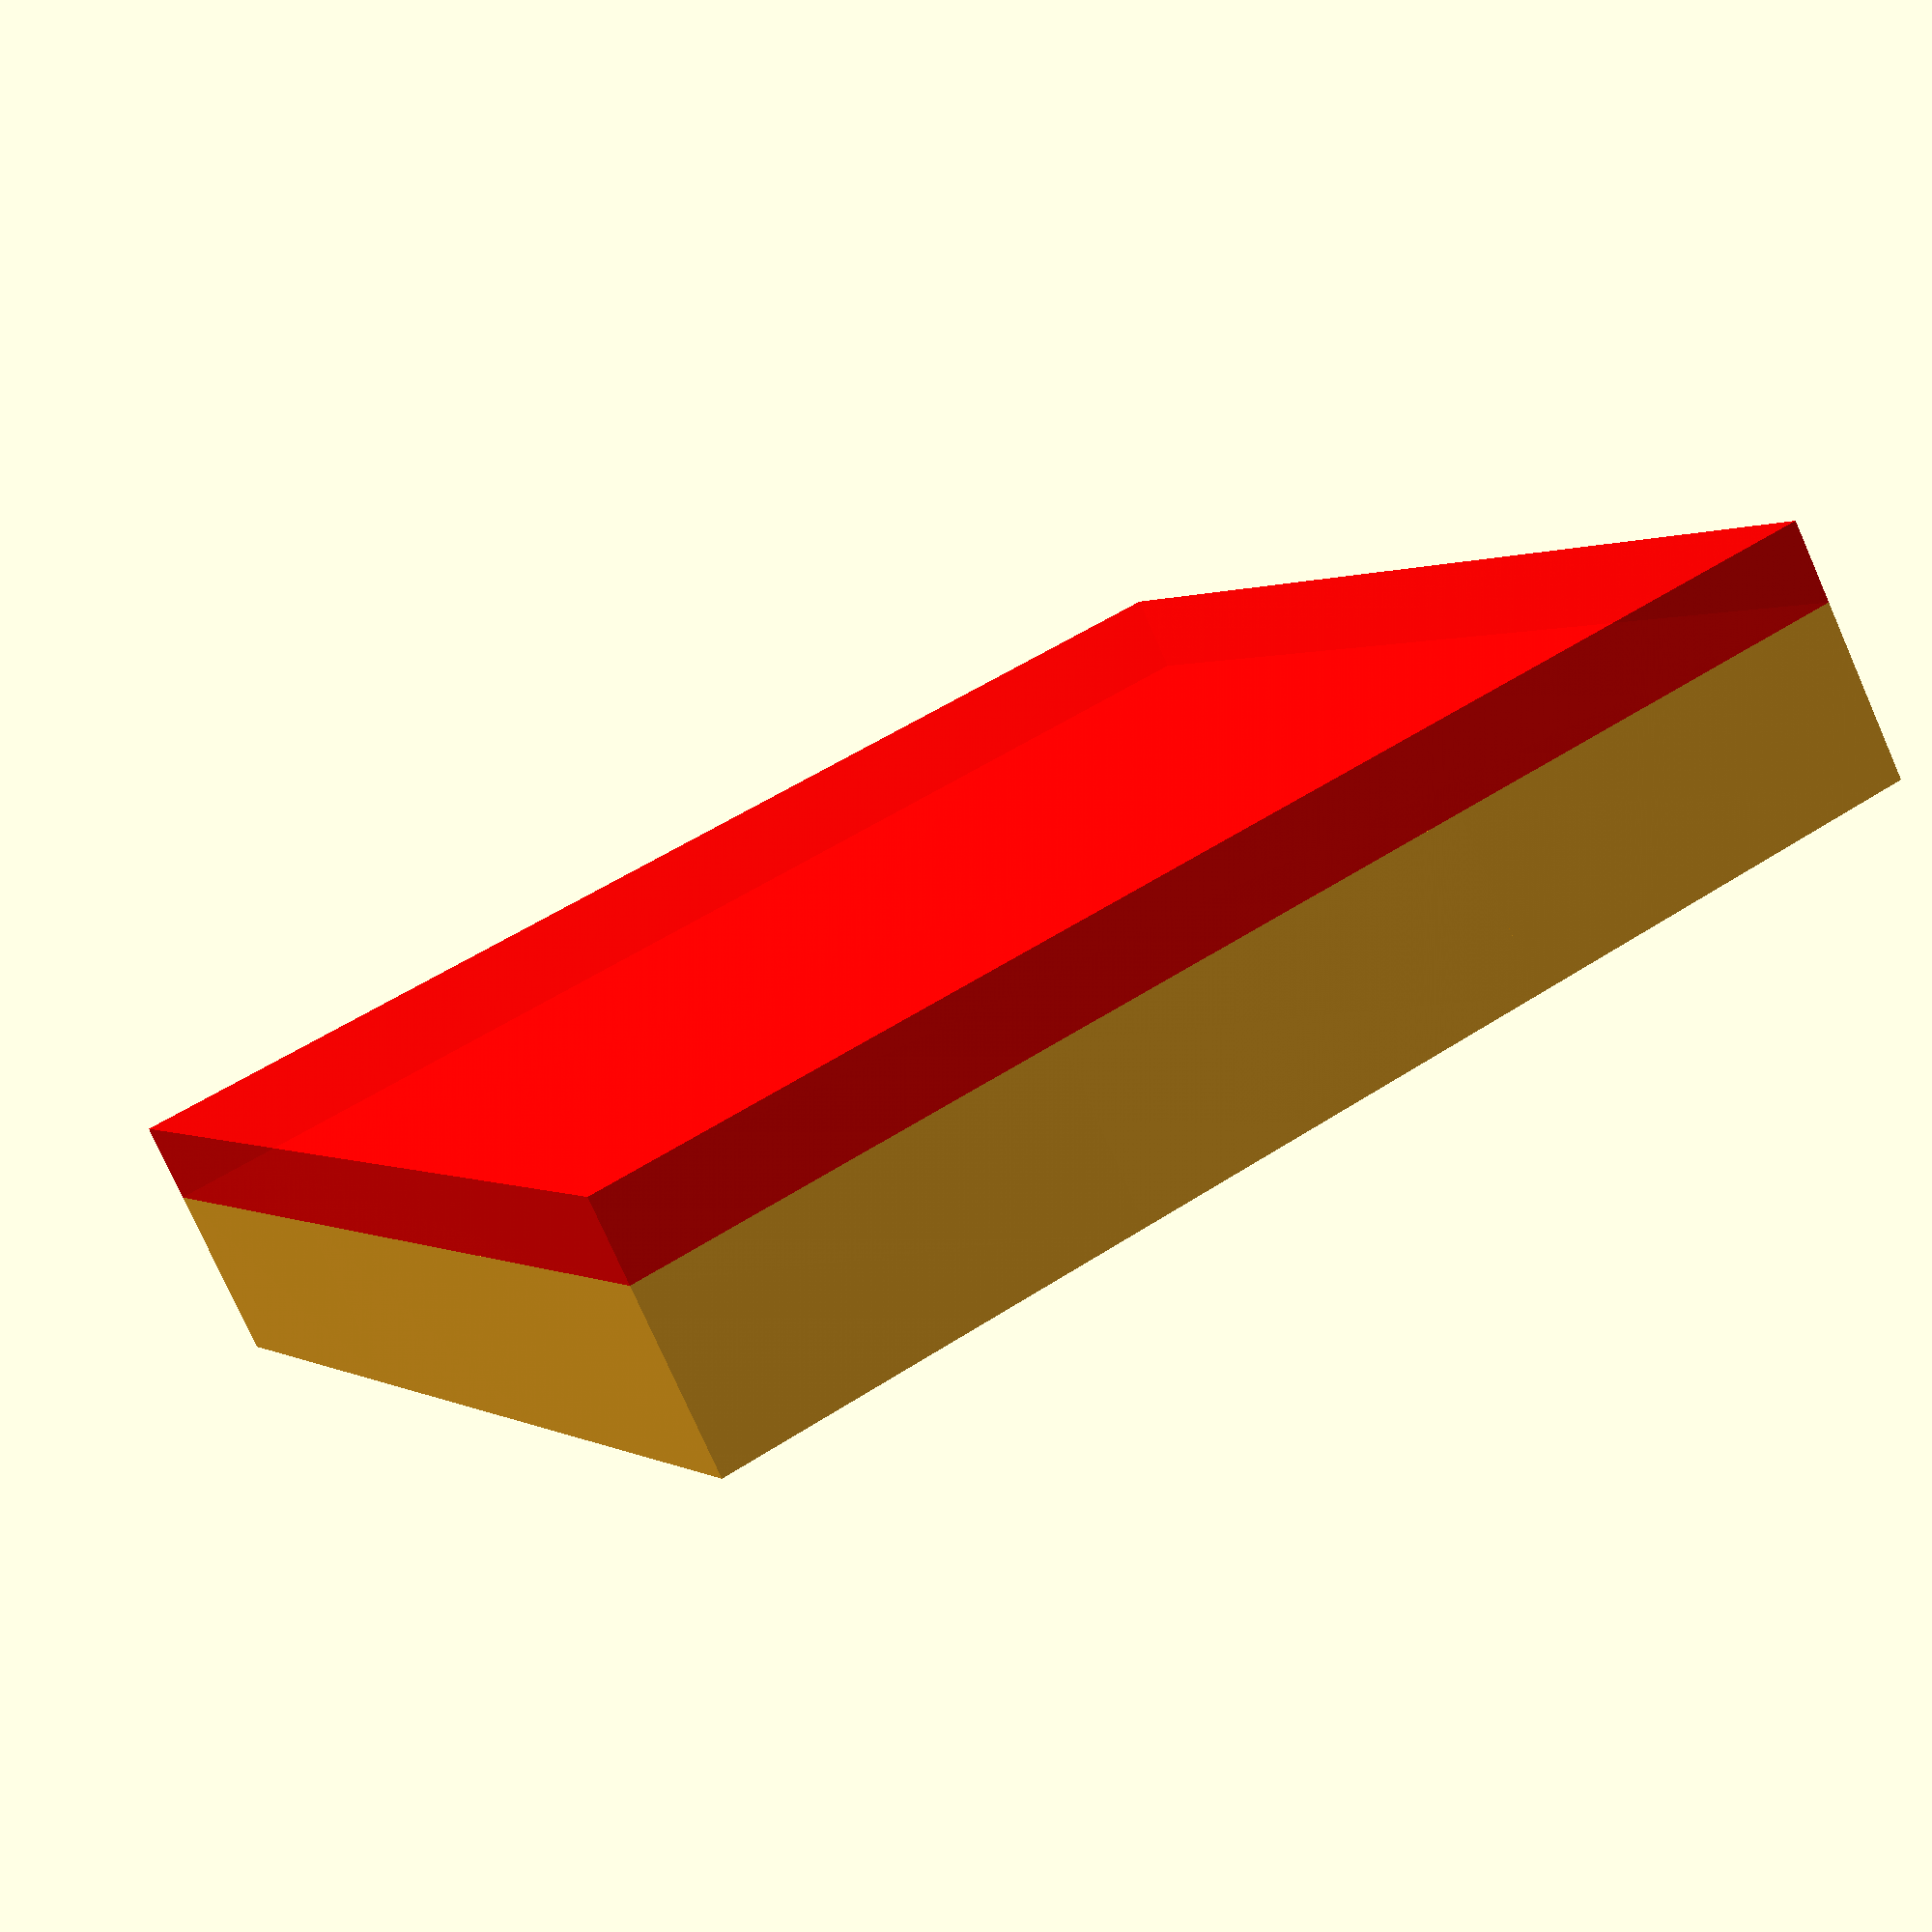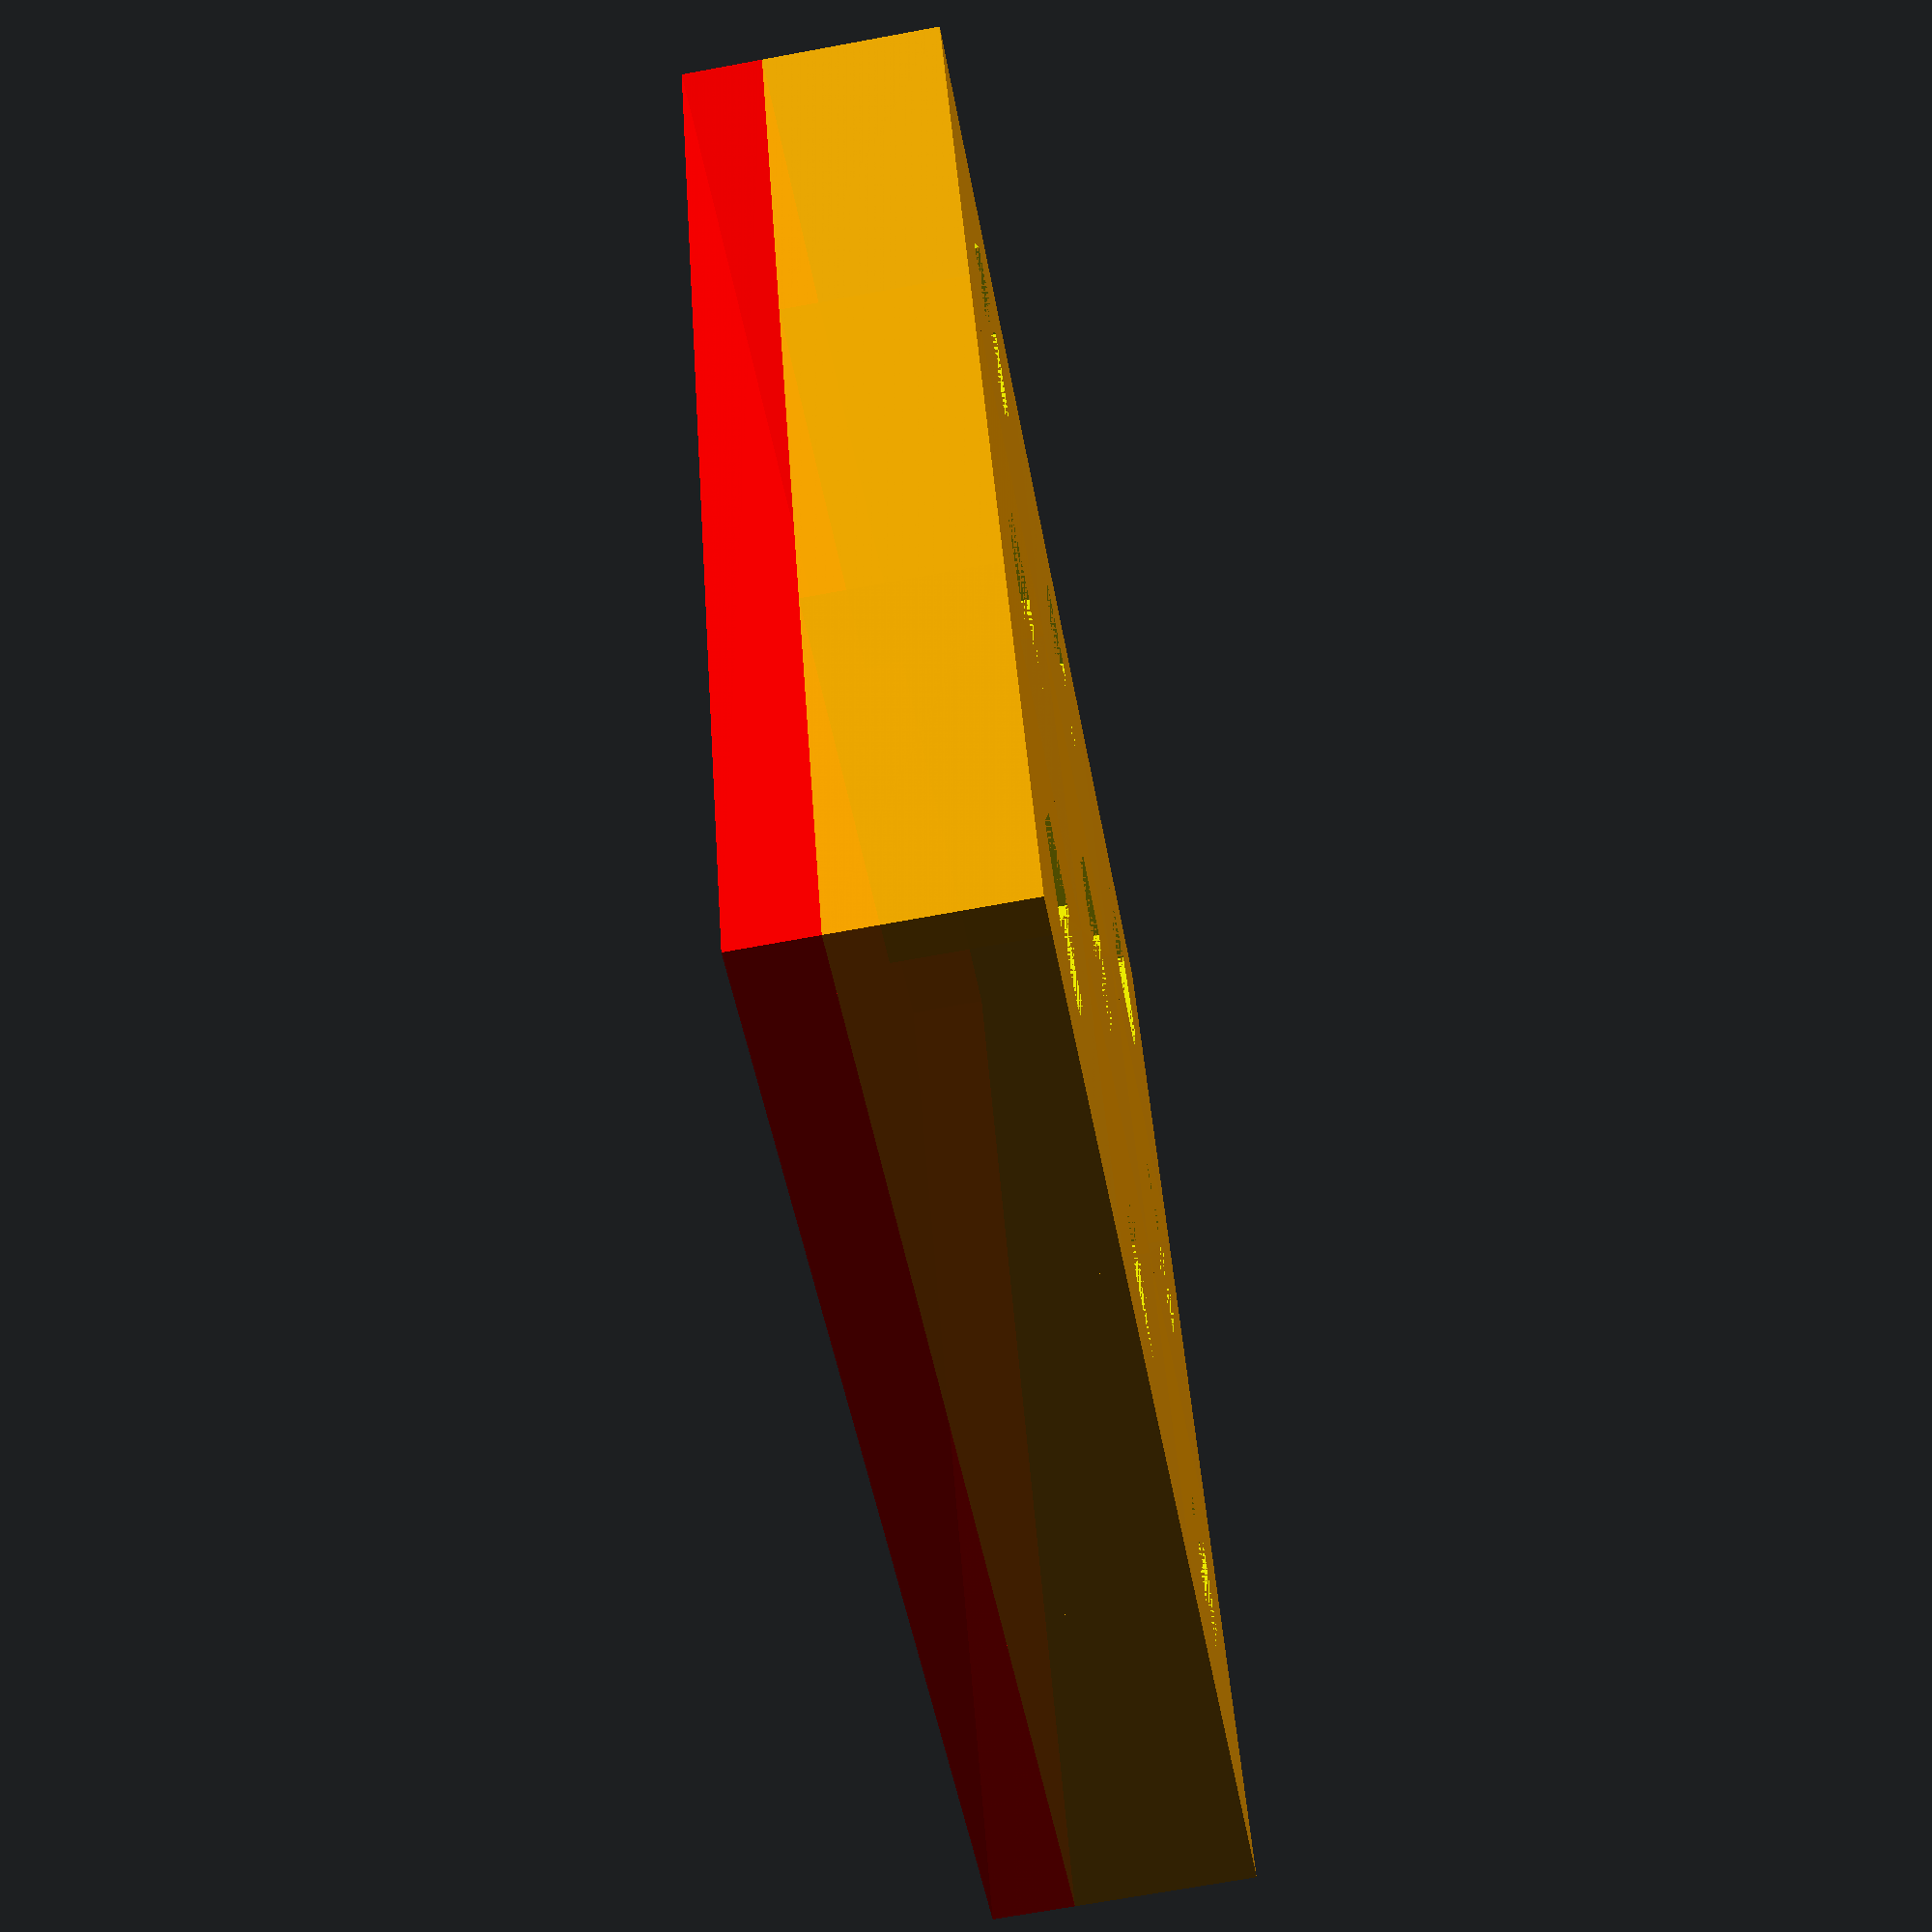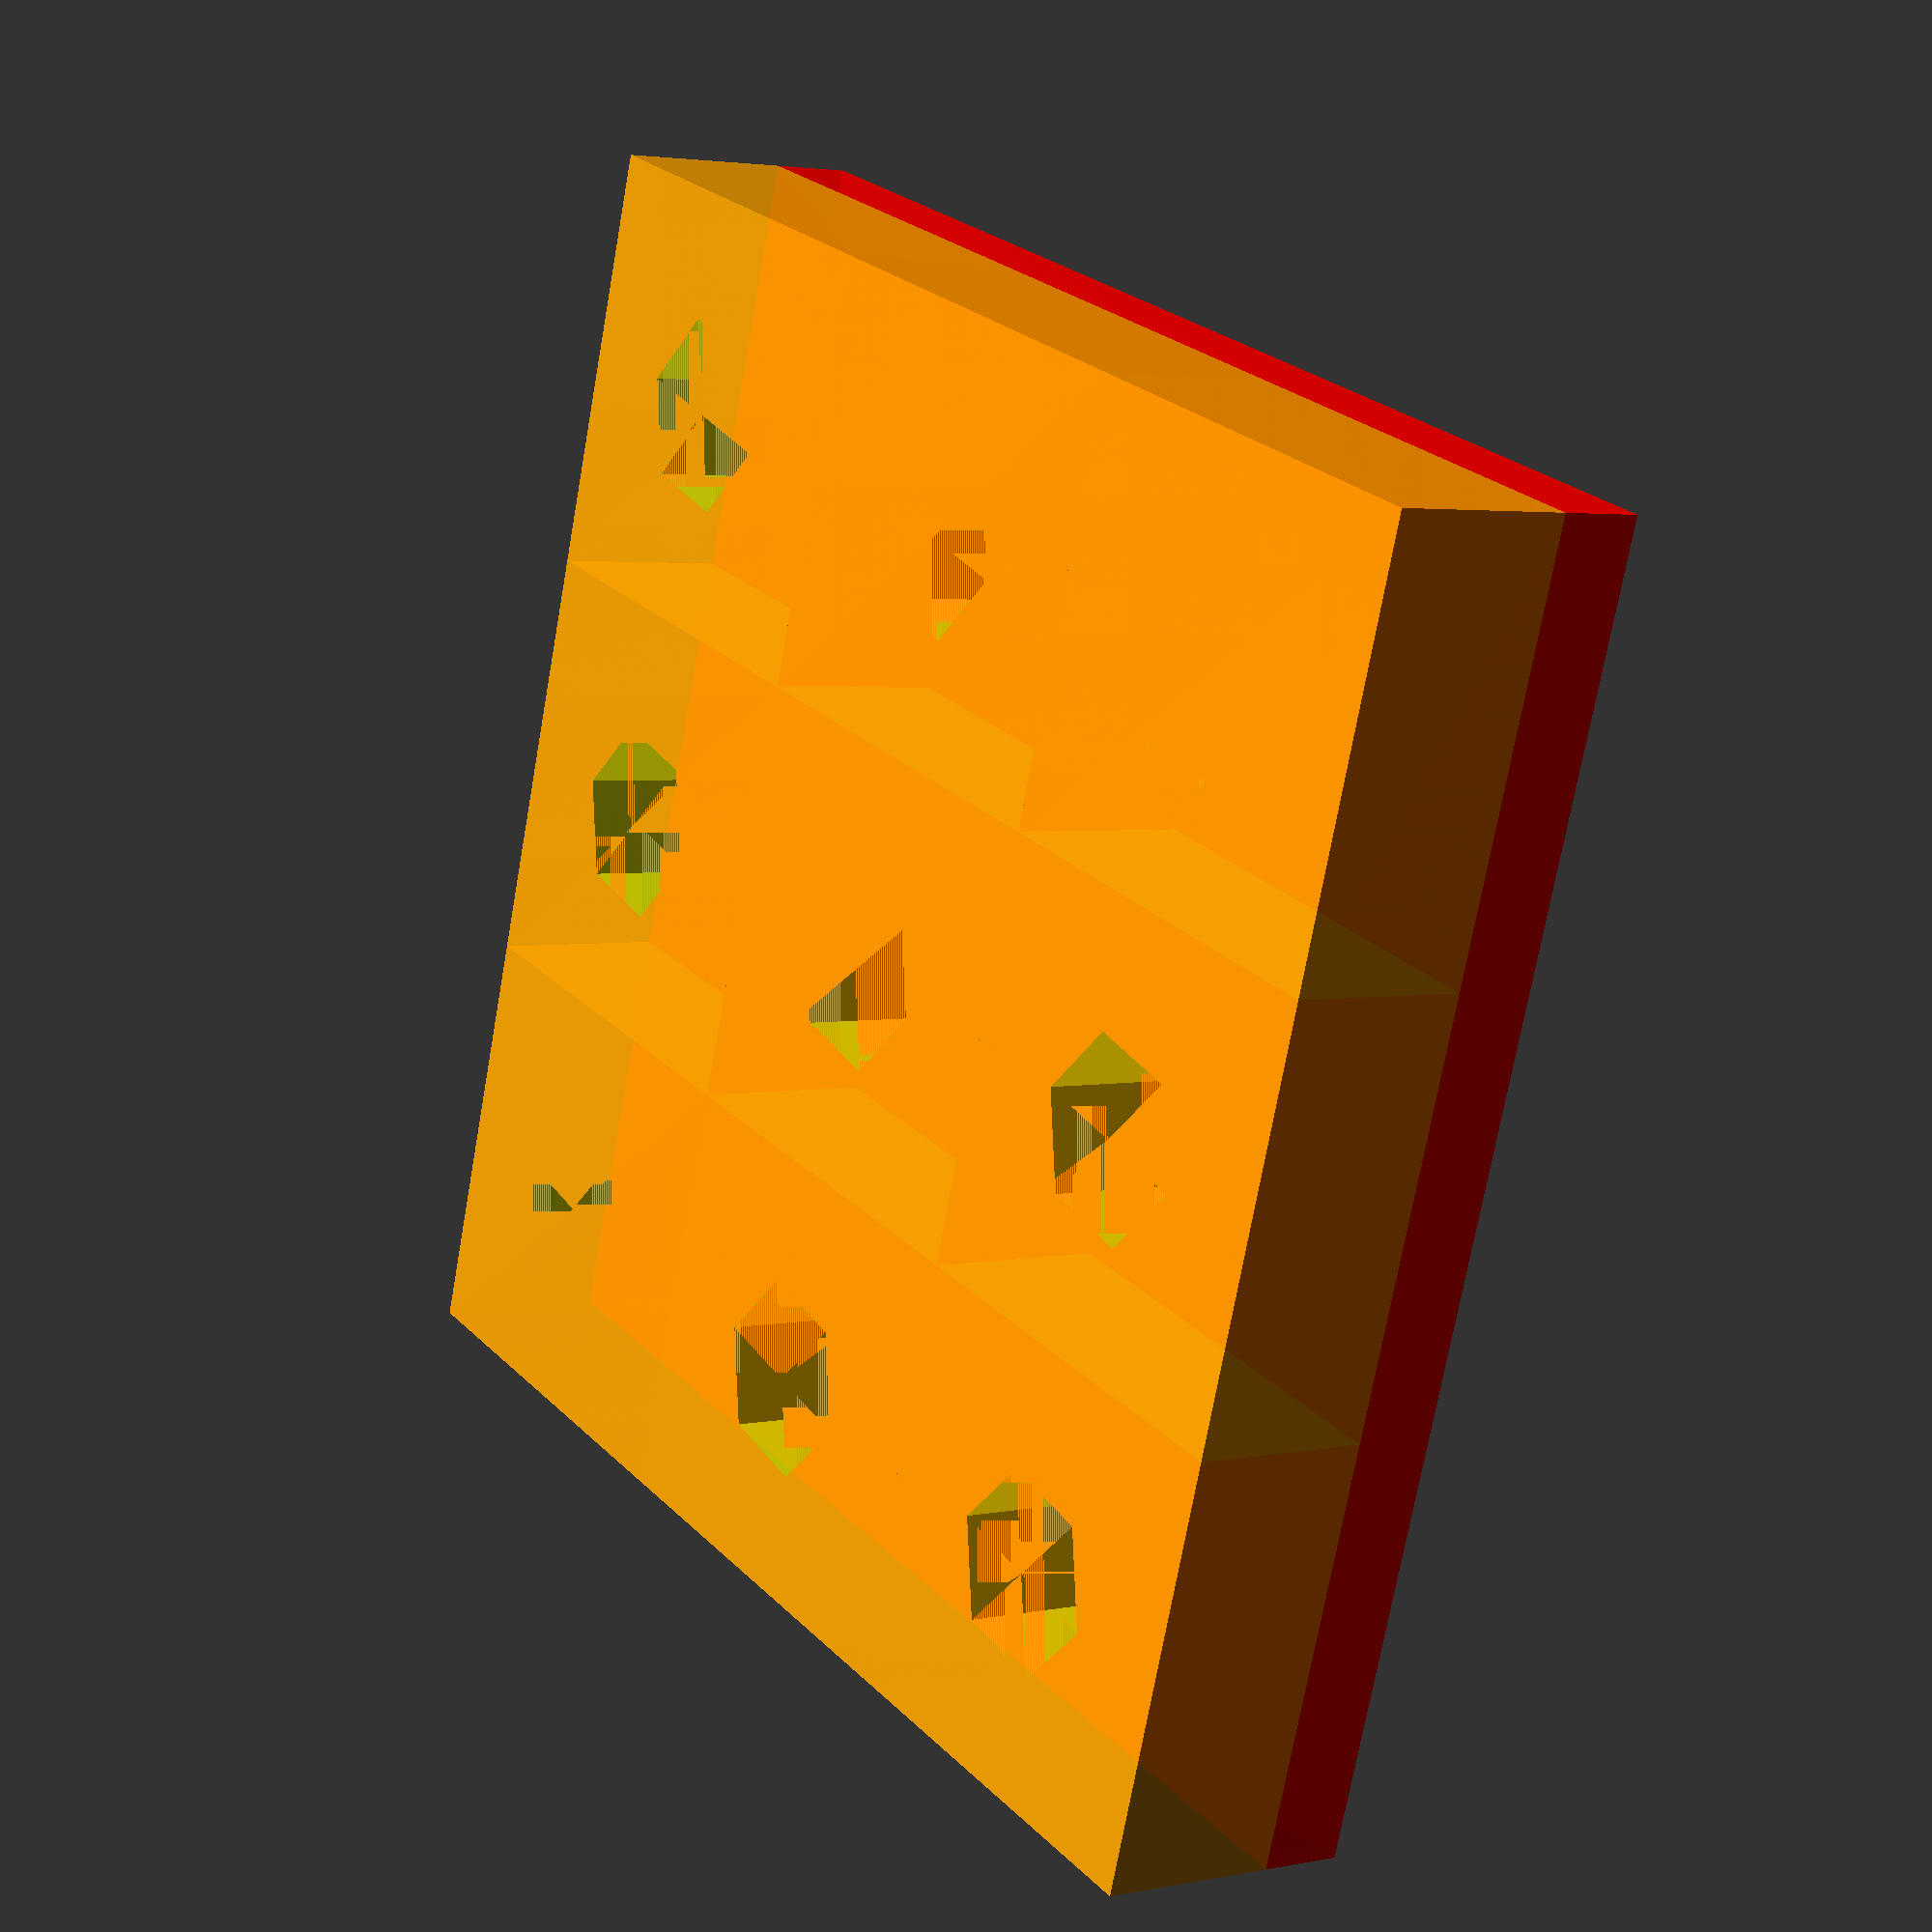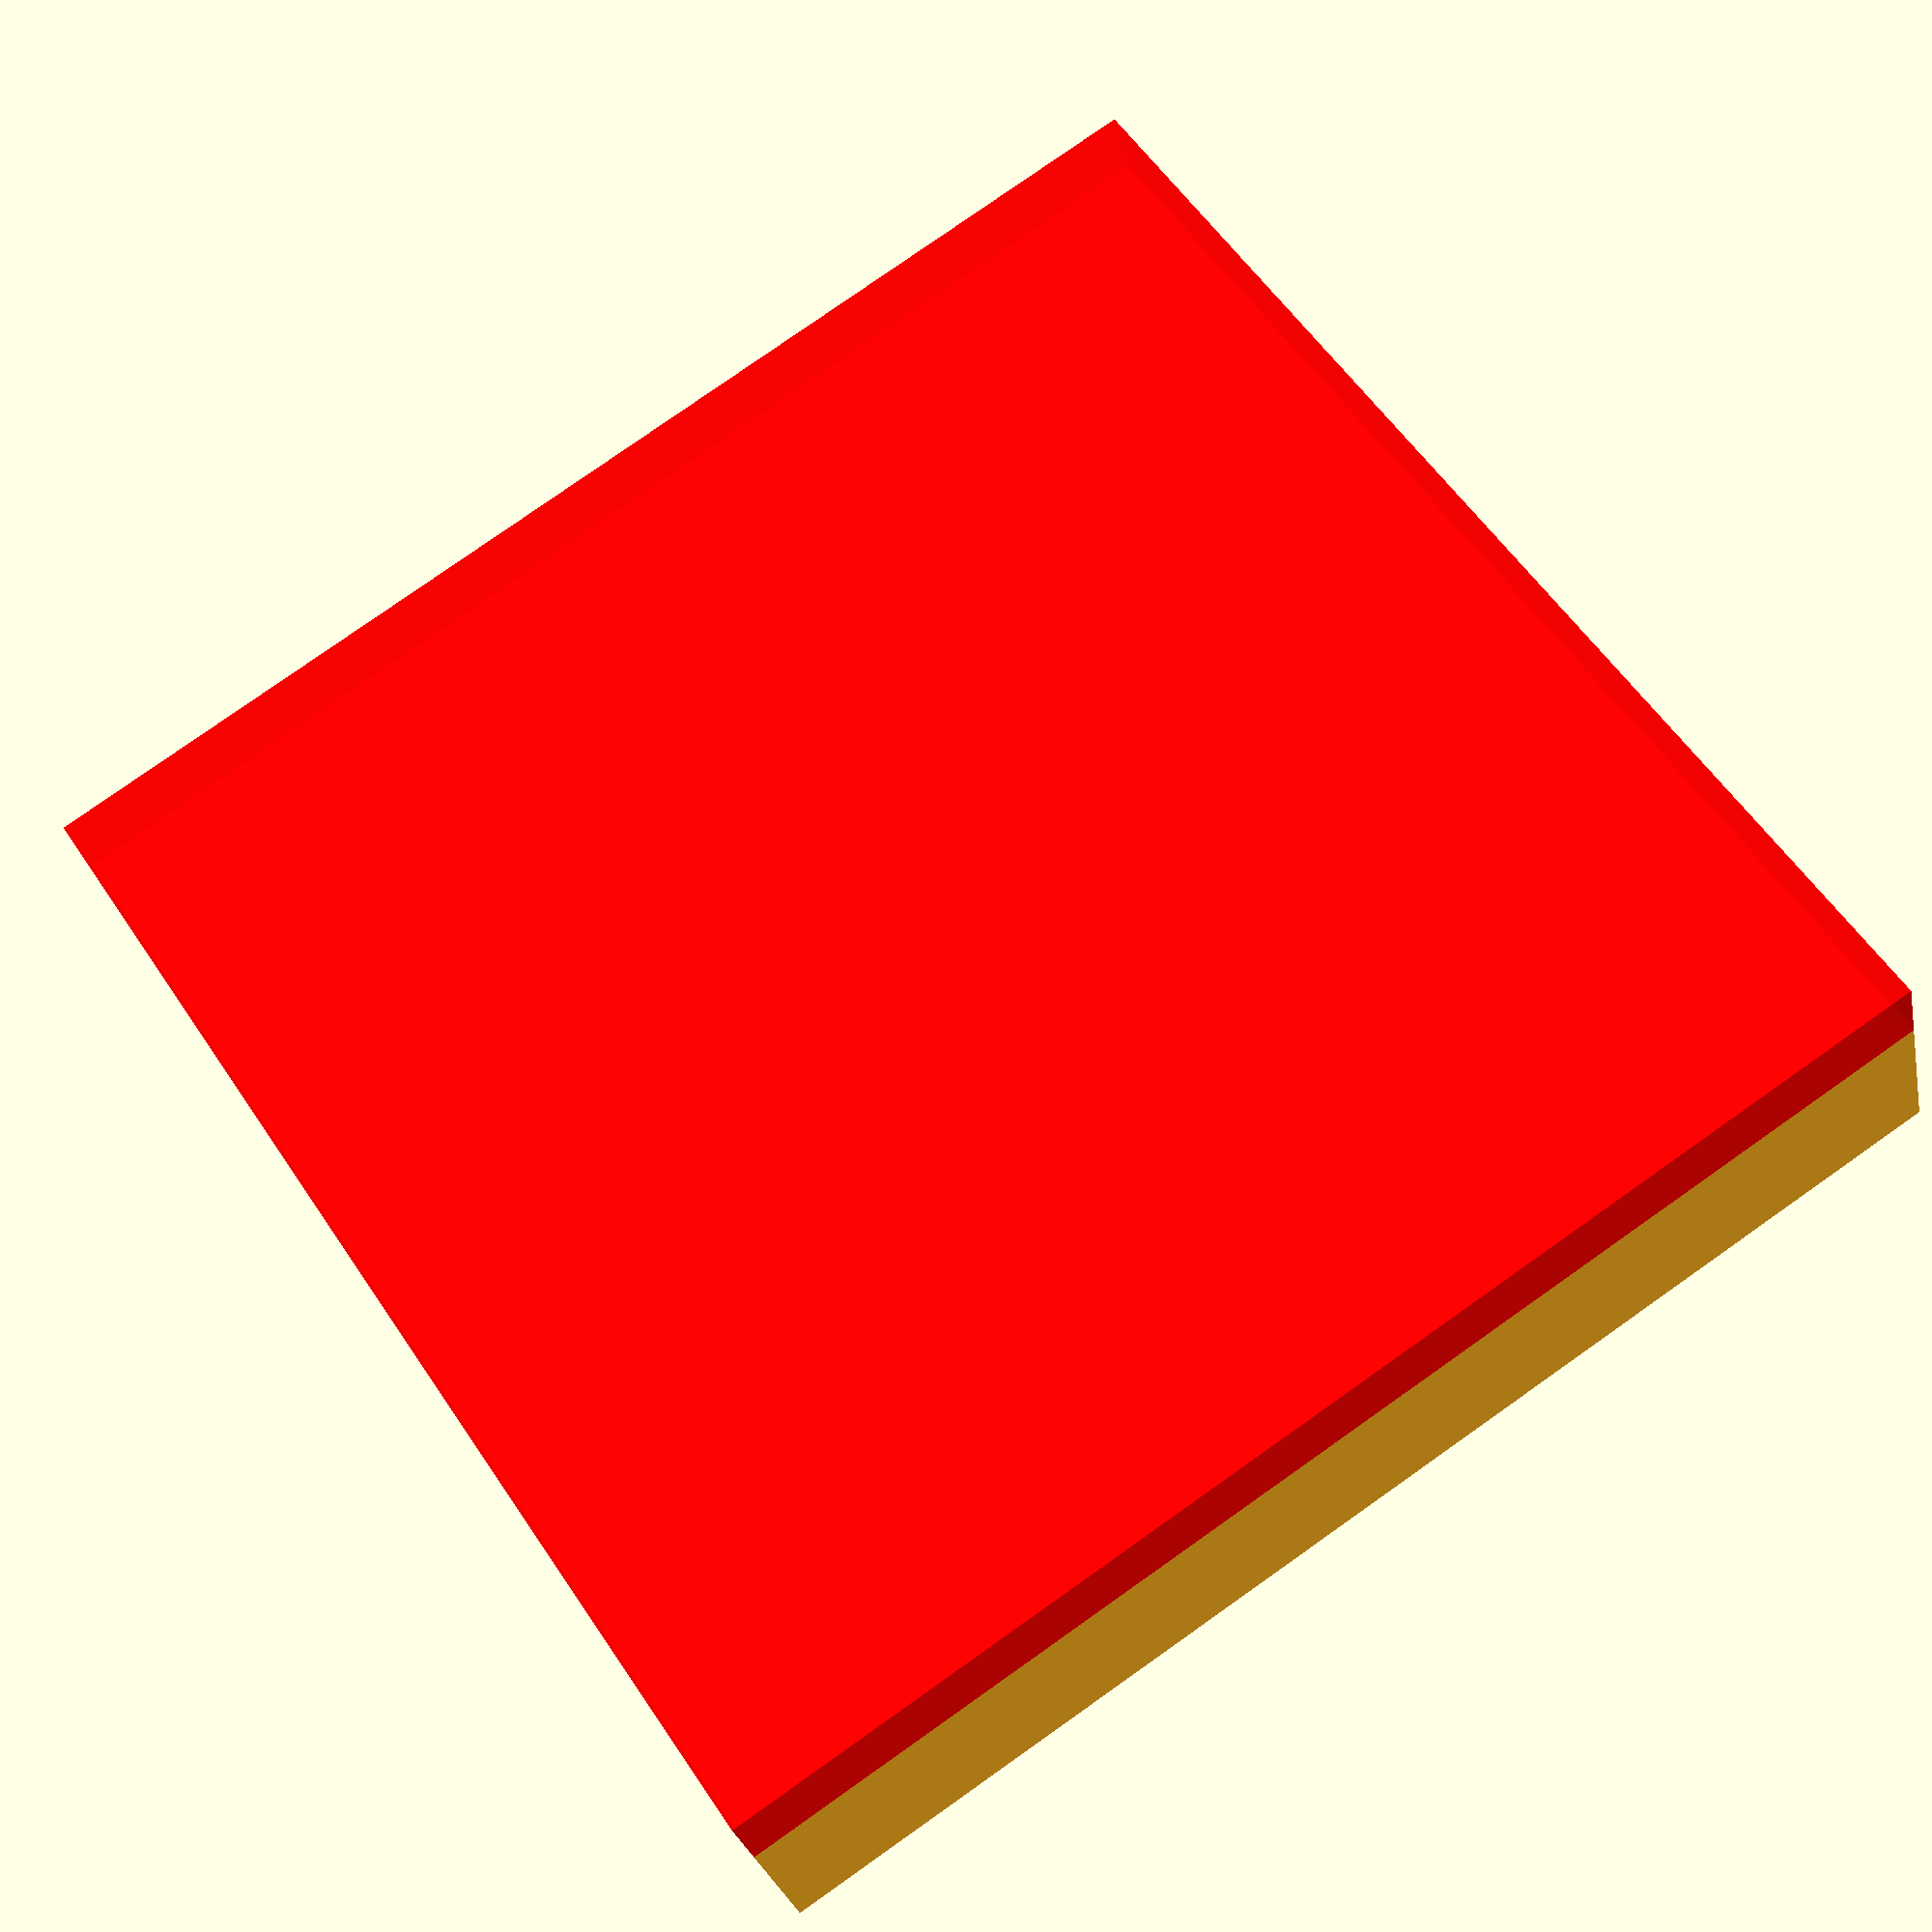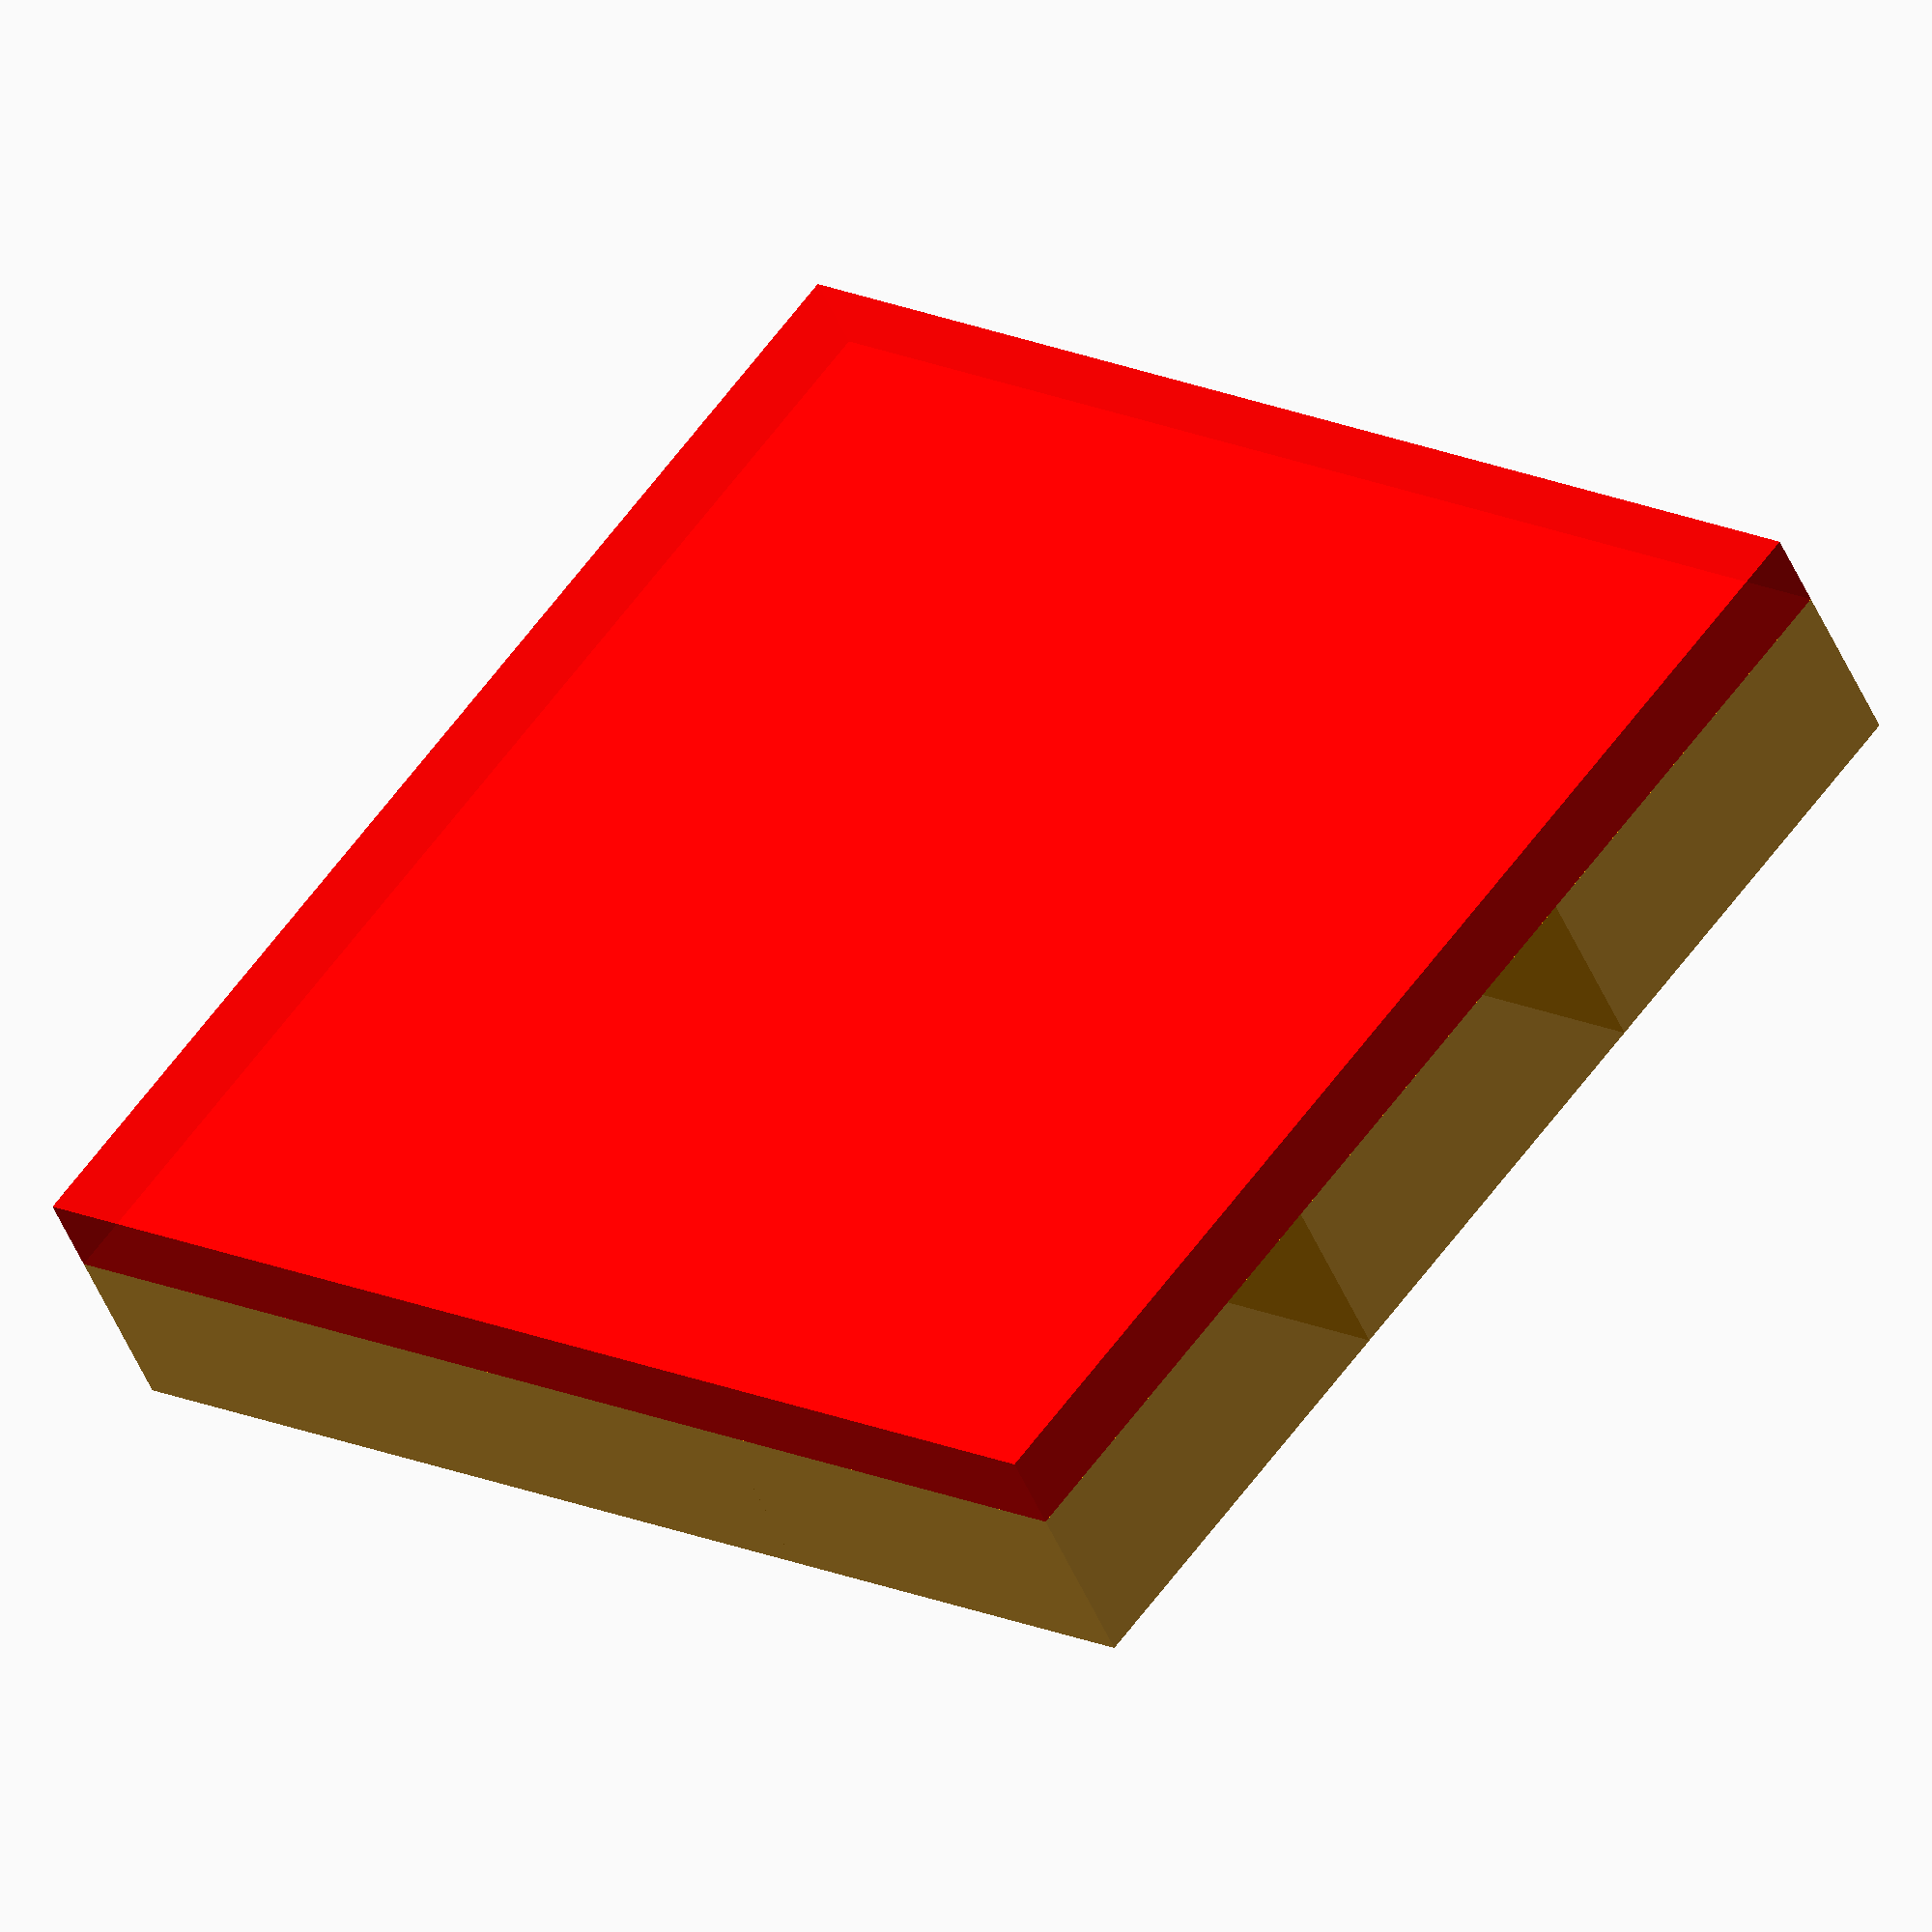
<openscad>
/*
————————————————————————————————————————————————————————————————————————————————
CONFIG
————————————————————————————————————————————————————————————————————————————————
*/
$fn=360 / 10;

Outer_shell_width = 40;
Outer_shell_length = 40;
Outer_shell_height = 8;

Min_floor_height = 2.5;

Modules = [3, 3]; // cols, rows

Hang_depth_height = -4; // negative = hole depth, positive = pin height. 
Hang_diameter = 6;
Hang_faces = 6;
Hang_rotation = 360 / 8 / 2;

Rendering_transp = 0.9;




/*
————————————————————————————————————————————————————————————————————————————————
MODULES
————————————————————————————————————————————————————————————————————————————————
*/
module start(){
	echo("Script start");
	
	color("red", Rendering_transp)  cube([ // floor
		Outer_shell_width,
		Outer_shell_length,
		Min_floor_height
	]);

	unit_dimensions = [
		Outer_shell_width / Modules[1],
		Outer_shell_length / Modules[0],
		Outer_shell_height - Min_floor_height
	];


	translate([0, 0, Min_floor_height]){ // move up for bottom safe area
		for (
			unit_row_index = [1 : Modules[0]]
		){
			for (
				unit_column_index = [1 : Modules[1]]
			){
				translate([
					(unit_column_index - 1) * unit_dimensions[0],
					(unit_row_index - 1) * unit_dimensions[1],
					0
				]){
					unit(unit_dimensions);
				}
			}
		}
	}

	echo("Script end");
}


module unit(unit_dimensions) {
	if( Hang_depth_height > 0 ){
		union(){
			unit_shell(unit_dimensions);
			hanger(Hang_depth_height, Hang_diameter, unit_dimensions);
		};
	}else{
		difference(){
			unit_shell(unit_dimensions);
			hanger(Hang_depth_height, Hang_diameter, unit_dimensions);
		};
	}
}


module unit_shell(unit_dimensions) {
	color("orange", Rendering_transp) cube(unit_dimensions); // module unit
}


module hanger(Hang_depth_height, diameter, unit_dimensions) {
	translate([
		unit_dimensions[0] / 2,
		unit_dimensions[1] / 2,
		unit_dimensions[2] + (
			Hang_depth_height > 0 ? 0 : Hang_depth_height
		)
	]){
		rotate([
			0 , 0 , Hang_rotation
		]){
			color("yellow", Rendering_transp) cylinder( // hangers
				h = abs(Hang_depth_height), 
				r1 = diameter / 2, 
				r2 = diameter / 2, 
				center = false,
				$fn = Hang_faces
			);
		}
	}
}




/*
————————————————————————————————————————————————————————————————————————————————
BOOTSTRAP
————————————————————————————————————————————————————————————————————————————————
*/
start();

</openscad>
<views>
elev=77.3 azim=297.6 roll=203.9 proj=p view=solid
elev=249.1 azim=248.3 roll=259.5 proj=p view=solid
elev=356.9 azim=288.0 roll=55.4 proj=p view=wireframe
elev=207.2 azim=123.5 roll=348.5 proj=p view=wireframe
elev=48.3 azim=51.5 roll=202.1 proj=o view=wireframe
</views>
